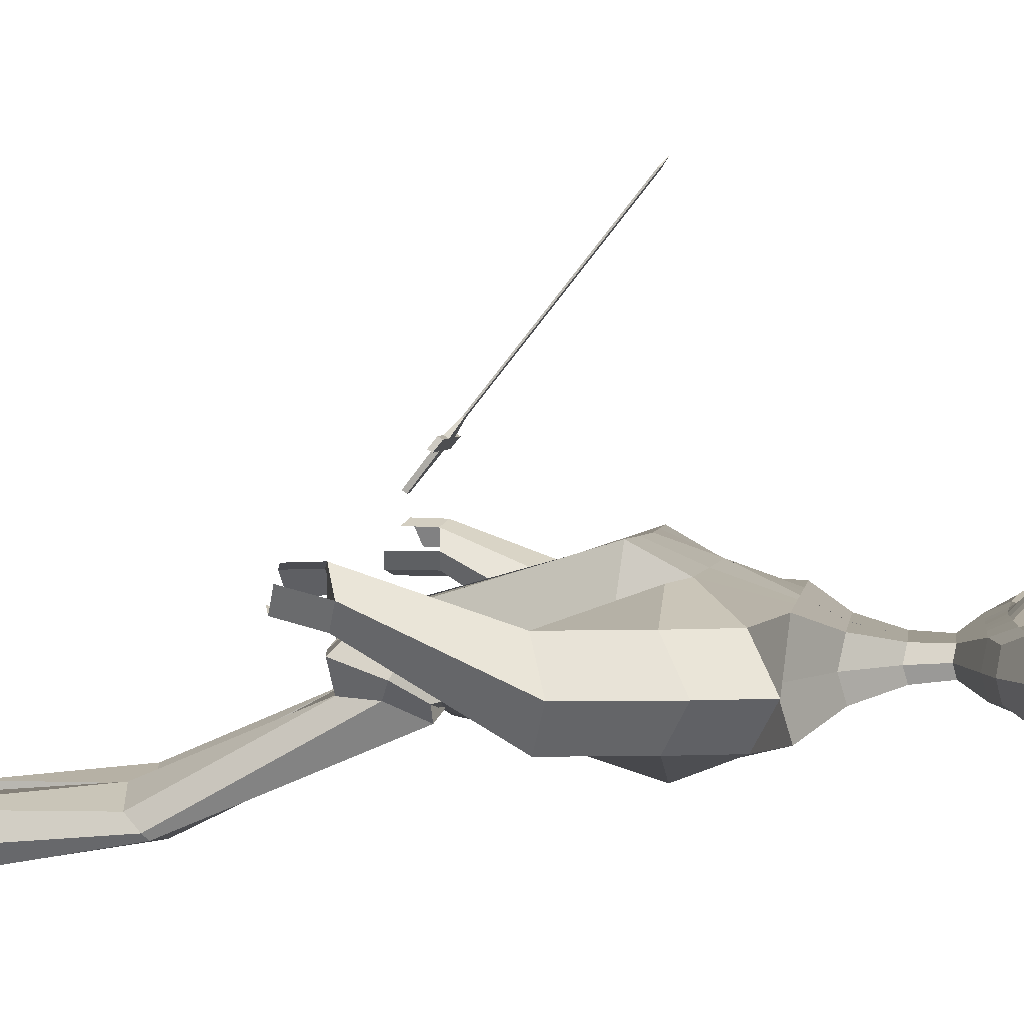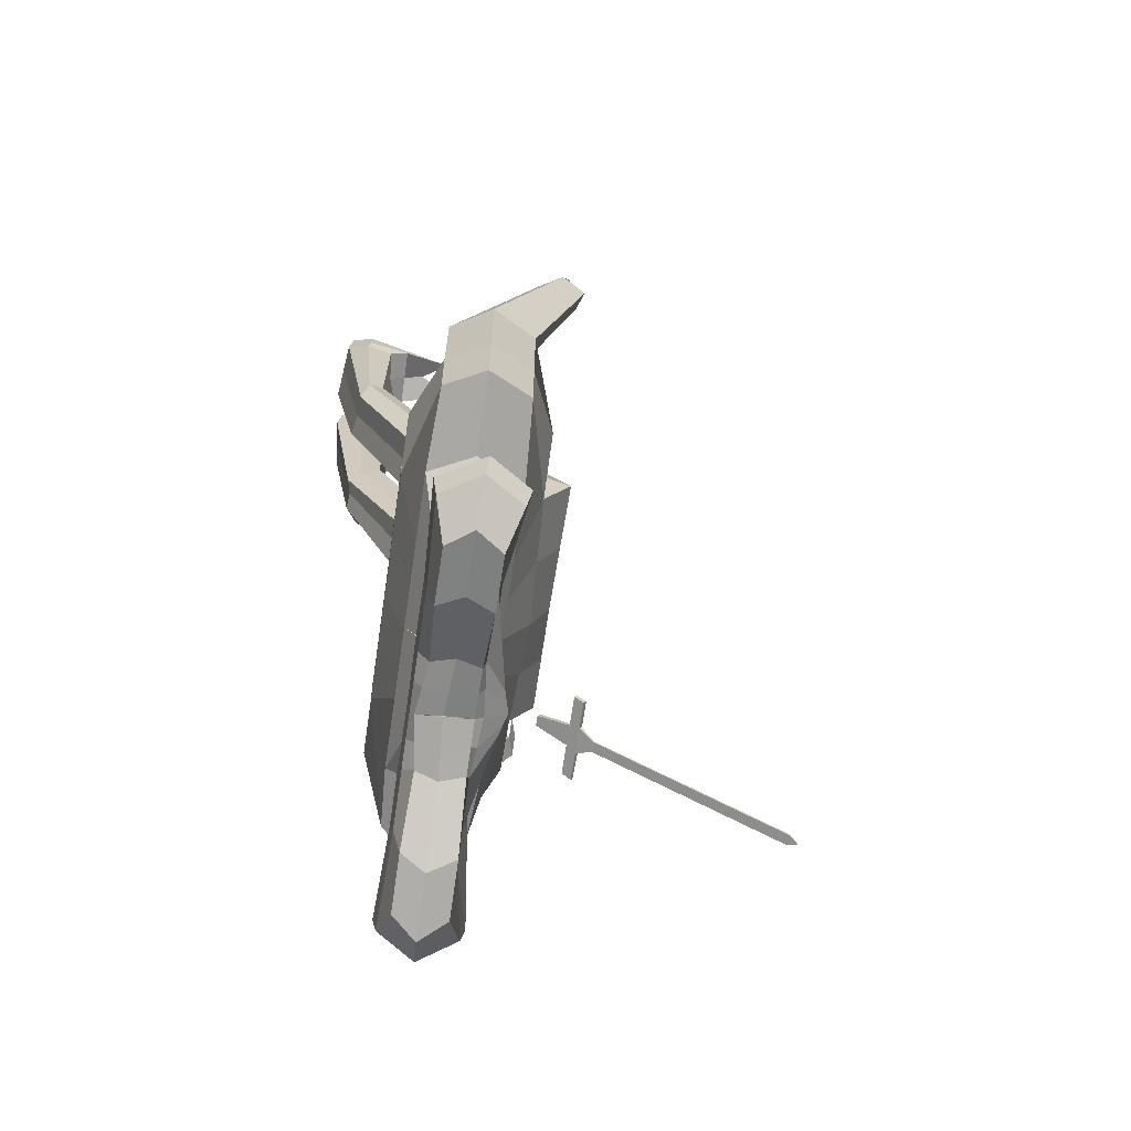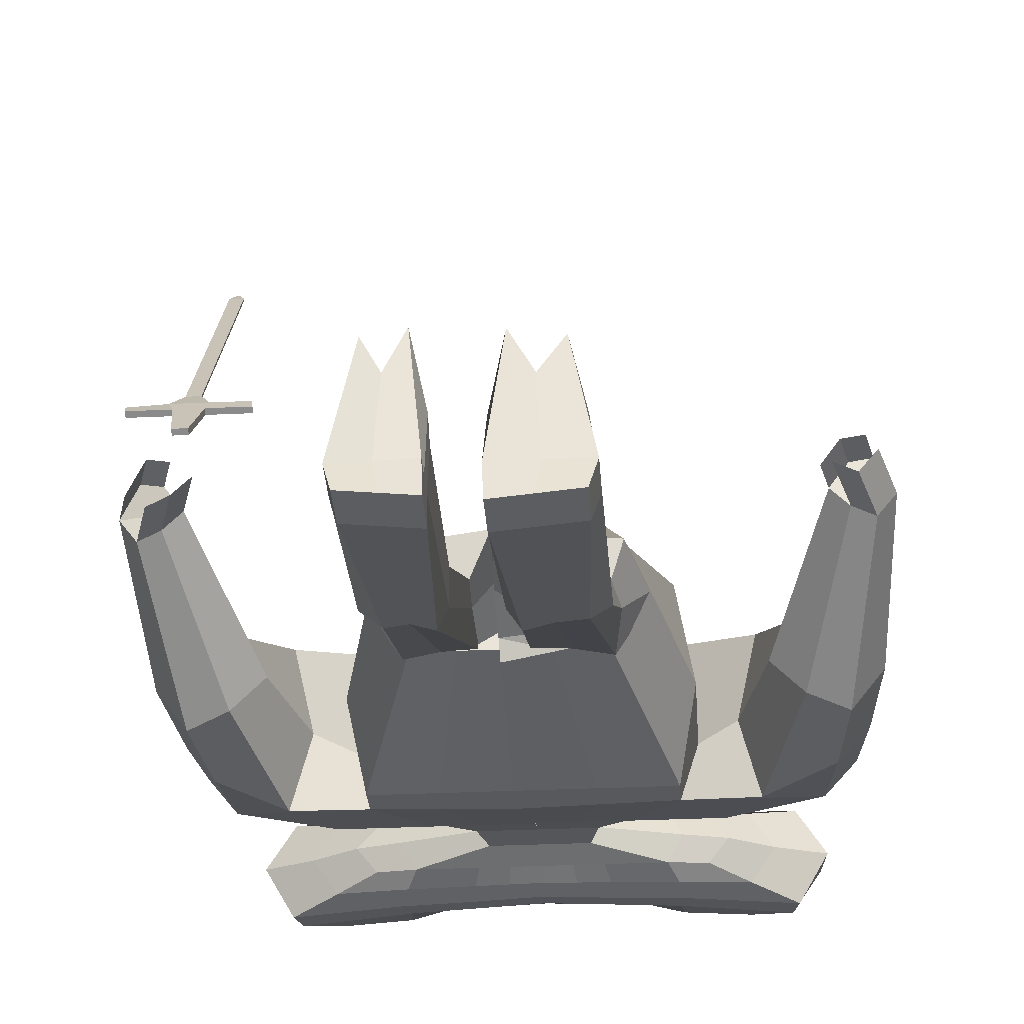
<metadata>
{"format":"obj","ext":"obj","renderer":"f3d","projection":"perspective","resolution":1024,"background":"white","views":[{"elev":3.0,"azim":97.7,"up":"+Y"},{"elev":-69.3,"azim":81.4,"up":"+Z"},{"elev":-31.5,"azim":3.9,"up":"+Y"}]}
</metadata>
<code>
o Plane
v -4.874 1.407 0.1399
v -4.622 1.407 0.1399
v -4.989 2.125 -0.4287
v -4.497 2.125 -0.4287
v -5.079 2.339 -0.5983
v -4.459 2.339 -0.5983
v -5.705 2.125 -0.4287
v -5.751 2.322 -0.626
v -3.78 2.125 -0.4287
v -3.827 2.339 -0.5983
v -4.889 2.655 -0.8902
v -4.644 2.655 -0.8902
v -4.889 6.79 -4.166
v -4.644 6.79 -4.166
v -4.772 6.966 -4.323
v -4.761 6.966 -4.323
v -4.874 1.349 0.04739
v -4.622 1.349 0.04739
v -4.989 2.066 -0.5212
v -4.497 2.066 -0.5212
v -5.079 2.28 -0.6908
v -4.459 2.28 -0.6908
v -5.705 2.066 -0.5212
v -5.751 2.28 -0.6908
v -3.78 2.066 -0.5212
v -3.827 2.28 -0.6908
v -4.889 2.634 -0.9226
v -4.644 2.634 -0.9226
v -4.889 6.77 -4.199
v -4.644 6.77 -4.199
v -4.772 6.96 -4.332
v -4.761 6.96 -4.332
f 11 13 14 12
f 13 15 16 14
f 27 28 30 29
f 29 30 32 31
f 13 11 27 29
f 16 15 31 32
f 14 16 32 30
f 15 13 29 31
f 12 14 30 28
f 1 3 4 2
f 3 5 6 4
f 3 7 8 5
f 6 10 9 4
f 5 11 12 6
f 17 18 20 19
f 19 20 22 21
f 19 21 24 23
f 22 20 25 26
f 21 22 28 27
f 9 10 26 25
f 4 9 25 20
f 10 6 22 26
f 6 12 28 22
f 8 7 23 24
f 3 1 17 19
f 11 5 21 27
f 5 8 24 21
f 1 2 18 17
f 7 3 19 23
f 2 4 20 18
o Cube
v -2.807 -0.3865 -9.685
v -2.807 -1.224 -9.703
v -3.517 -0.2546 -11.67
v -3.517 -1.297 -11.7
v -4.316 0.09076 -10.53
v -4.316 -1.62 -10.56
v -4.214 -0.004334 -11.1
v -4.214 -1.534 -11.13
v -3.507 -0.1668 -10.05
v -3.507 -1.429 -10.08
v -2.119 -1.275 -9.527
v -2.119 -0.3417 -9.507
v -2.367 -1.301 -11.52
v -2.367 -0.258 -11.49
v -2.477 -1.544 -10.41
v -2.767 -0.3215 -10.29
v -2.298 -1.47 -10.86
v -2.298 -0.3263 -10.79
v -2.298 -0.1689 -9.94
v -2.298 -1.431 -9.967
v -1.065 -1.275 -9.527
v -1.065 -0.3417 -9.507
v -1.065 -1.25 -10.86
v -1.065 -0.3161 -10.84
v -1.244 -1.546 -10.3
v -0.4422 0.1522 -10.26
v -1.155 -1.473 -10.72
v -1.155 -0.266 -10.7
v -1.155 -0.17 -9.885
v -1.155 -1.432 -9.912
v -3.146 -0.8199 -9.606
v -3.938 -0.7908 -11.83
v -0.02772 -0.8765 -10.76
v -4.829 -0.7158 -10.56
v -4.715 -0.7595 -11.19
v -3.926 -0.8192 -10.02
v -2.655 -0.7946 -11.63
v -2.379 -0.8254 -9.408
v -1.203 -0.7967 -10.9
v -0.008604 -1.157 -8.37
v -0.008604 -0.5255 -8.356
v -1.02 -1.157 -8.37
v -1.02 -0.5255 -8.356
v -0.5142 -1.157 -8.37
v -0.5142 -0.5255 -8.356
v -1.144 -0.8526 -8.29
v -0.4305 -0.5514 -9.074
v -0.000762 -1.088 -9.086
v -0.8602 -0.5514 -9.074
v -0.9661 -0.8295 -9.018
v -0.8602 -1.088 -9.086
v -0.4305 -1.088 -9.086
v -0.000762 -0.5514 -9.074
v -0.02218 -1.401 -7.501
v -0.02218 -0.3226 -7.478
v -1.748 -1.401 -7.501
v -1.748 -0.3226 -7.478
v -0.8852 -1.401 -7.501
v -0.8852 -0.3226 -7.478
v -1.961 -0.881 -7.364
v -0.156 0.6085 -5.592
v -0.156 -2.31 -5.236
v -0.0846 -1.819 -6.778
v -0.0846 0.06781 -6.738
v -3.106 -1.819 -6.778
v -3.106 0.06781 -6.738
v -1.595 -1.819 -6.778
v -1.595 0.06781 -6.738
v -3.478 -0.9096 -6.539
v -4.659 -1.749 -6.256
v -4.659 -0.01929 -6.219
v -2.407 -2.313 -5.094
v -2.407 0.5047 -5.304
v -5.213 -0.9193 -6.703
v -2.702 -0.9346 -5.911
v -0.1261 -1.603 -1.444
v -0.1261 -0.05643 -0.8309
v -0.1525 -0.6203 -0.7036
v -1.445 -1.45 -1.481
v -1.445 -0.1956 -0.8968
v -2.012 -0.7831 -1.014
v -0.2033 0.9897 -4.494
v -2.407 0.9897 -4.494
v -0.156 -2.332 -4.565
v -2.407 -2.332 -4.565
v -2.702 -0.8927 -4.13
v -4.838 -1.772 -5.055
v -4.838 -0.04246 -5.018
v -3.658 -2.313 -5.067
v -3.658 0.4989 -5.007
v -5.392 -0.9425 -5.501
v -3.334 -0.9496 -5.134
v -4.342 -1.579 -3.108
v -5.006 -1.792 -3.303
v -4.342 -0.2833 -3.08
v -5.006 -0.0626 -3.266
v -5.561 -0.9663 -3.559
v -3.809 -0.9734 -3.191
v -5.032 0.03019 -0.4531
v -5.408 -0.09082 -0.5636
v -5.032 0.7645 -0.4374
v -5.408 0.8897 -0.5426
v -5.723 0.3773 -0.7086
v -4.729 0.3733 -0.5003
v 2.785 -0.3865 -9.685
v 2.785 -1.224 -9.703
v 3.495 -0.2546 -11.67
v 3.495 -1.297 -11.7
v -0.01103 -1.275 -9.527
v -0.01103 -0.3417 -9.507
v -0.01103 -1.385 -10.8
v -0.01103 -0.3196 -10.66
v 4.294 0.09076 -10.53
v 4.294 -1.62 -10.56
v -0.01103 -1.535 -10.19
v -0.01103 0.2656 -10.23
v 4.192 -0.004333 -11.1
v 4.192 -1.534 -11.13
v -0.01103 -1.475 -10.59
v -0.01103 -0.1571 -10.56
v -0.01103 -0.1711 -9.83
v 3.485 -0.1668 -10.05
v 3.485 -1.429 -10.08
v -0.01103 -1.434 -9.857
v 2.097 -1.275 -9.527
v 2.097 -0.3417 -9.507
v 2.345 -1.301 -11.52
v 2.345 -0.258 -11.49
v 2.455 -1.544 -10.41
v 2.745 -0.3215 -10.29
v 2.276 -1.47 -10.86
v 2.276 -0.3263 -10.79
v 2.276 -0.1689 -9.94
v 2.276 -1.431 -9.967
v 1.043 -1.275 -9.527
v 1.043 -0.3417 -9.507
v 1.043 -1.25 -10.86
v 1.043 -0.3161 -10.84
v 1.222 -1.546 -10.3
v 0.4202 0.1522 -10.26
v 1.132 -1.473 -10.72
v 1.132 -0.266 -10.7
v 1.132 -0.17 -9.885
v 1.132 -1.432 -9.912
v 3.124 -0.8199 -9.606
v 3.916 -0.7908 -11.83
v 0.00566 -0.8765 -10.76
v 4.807 -0.7158 -10.56
v 4.693 -0.7595 -11.19
v 3.904 -0.8192 -10.02
v 2.633 -0.7946 -11.63
v 2.357 -0.8254 -9.408
v 1.181 -0.7967 -10.9
v -0.01346 -1.157 -8.37
v -0.01346 -0.5255 -8.356
v 0.9977 -1.157 -8.37
v 0.9977 -0.5255 -8.356
v 0.4921 -1.157 -8.37
v 0.4921 -0.5255 -8.356
v 1.122 -0.8526 -8.29
v 0.4084 -0.5514 -9.074
v -0.0213 -1.088 -9.086
v 0.8382 -0.5514 -9.074
v 0.944 -0.8295 -9.018
v 0.8382 -1.088 -9.086
v 0.4084 -1.088 -9.086
v -0.0213 -0.5514 -9.074
v 0.00011 -1.401 -7.501
v 0.000111 -0.3226 -7.478
v 1.726 -1.401 -7.501
v 1.726 -0.3226 -7.478
v 0.8632 -1.401 -7.501
v 0.8632 -0.3226 -7.478
v 1.939 -0.881 -7.364
v -0.156 0.6085 -5.592
v -0.156 -2.31 -5.234
v -0.0846 -1.819 -6.778
v -0.0846 0.06781 -6.738
v 3.084 -1.819 -6.778
v 3.084 0.06781 -6.738
v 1.573 -1.819 -6.778
v 1.573 0.06781 -6.738
v 3.456 -0.9096 -6.539
v 4.637 -1.749 -6.256
v 4.637 -0.01929 -6.219
v 2.385 -2.313 -5.094
v 2.385 0.5047 -5.304
v 5.191 -0.9193 -6.703
v 2.68 -0.9346 -5.911
v -0.1261 -1.84 -1.399
v -0.1261 -0.03107 -0.9903
v -0.1525 -1.058 -1.096
v 1.423 -1.463 -1.486
v 1.423 -0.2269 -0.3145
v 1.99 -0.7468 -0.9841
v -0.2033 0.9897 -4.494
v 2.385 1.043 -4.311
v -0.156 -2.332 -4.565
v 2.385 -2.332 -4.565
v 2.68 -0.8375 -4.075
v 4.816 -1.772 -5.055
v 4.816 -0.04246 -5.018
v 3.636 -2.313 -5.067
v 3.636 0.4989 -5.007
v 5.37 -0.9425 -5.501
v 3.312 -0.9496 -5.134
v 4.32 -1.579 -3.108
v 4.984 -1.792 -3.303
v 4.32 -0.2833 -3.08
v 4.984 -0.0626 -3.266
v 5.539 -0.9663 -3.559
v 3.787 -0.9734 -3.191
v 5.009 0.03019 -0.4531
v 5.386 -0.09082 -0.5636
v 5.009 0.7645 -0.4374
v 5.386 0.8897 -0.5426
v 5.701 0.3773 -0.7086
v 4.707 0.3733 -0.5003
v -0.1379 -1.282 -1.478
v -0.1379 -0.6763 0.4099
v -0.1699 -0.975 -0.6077
v -1.738 -1.464 -1.372
v -1.738 -0.7234 0.1395
v -2.06 -1.093 -0.7963
v -0.1379 -1.577 -1.143
v -0.1379 -0.4062 0.1329
v -0.1699 -1.075 -0.6051
v 1.741 -1.467 -1.376
v 1.741 -0.7798 0.1971
v 2.063 -1.089 -0.7993
v -0.4803 -1.366 -0.6014
v -0.4517 -1.509 -1.579
v -1.545 -1.737 -1.4
v -0.4517 -1.399 0.2629
v -1.545 -1.353 0.09087
v -1.672 -1.41 -0.6426
v -0.4774 -3.443 3.036
v -0.6422 -3.707 2.909
v -1.349 -3.662 2.943
v -0.4489 -3.034 3.399
v -1.543 -3.138 3.333
v -1.669 -3.443 3.036
v -0.4657 -3.715 6.344
v -0.4372 -4.316 6.469
v -1.531 -4.19 6.455
v -0.4372 -3.035 6.329
v -1.531 -3.16 6.342
v -1.659 -3.719 6.305
v 0.2746 -1.398 -0.6036
v 0.3031 -1.574 -1.487
v 1.543 -1.781 -1.384
v 0.3031 -1.39 0.2528
v 1.543 -1.388 0.09646
v 1.67 -1.437 -0.6318
v 0.2641 -3.496 3.052
v 0.4725 -3.757 2.921
v 1.353 -3.654 2.995
v 0.2926 -3.084 3.405
v 1.533 -3.188 3.351
v 1.66 -3.492 3.047
v 0.254 -3.819 6.285
v 0.2825 -4.375 6.432
v 1.523 -4.249 6.42
v 0.2825 -3.125 6.294
v 1.523 -3.218 6.316
v 1.651 -3.773 6.313
v 4.727 0.2292 0.4553
v 5.103 0.1082 0.3448
v 5.418 0.5764 0.1998
v 4.873 0.7316 0.2516
v 5.25 0.8568 0.1464
v 4.571 0.3404 0.1886
v -4.843 0.7906 0.198
v -5.219 0.9158 0.09277
v -5.534 0.4034 -0.07329
v -4.76 0.05542 0.4645
v -5.137 -0.0656 0.354
v -4.458 0.3985 0.4173
v -0.47 -3.647 6.997
v -0.4414 -4.248 7.122
v -1.535 -4.123 7.108
v -0.6771 -1.626 6.834
v -1.286 -1.752 6.848
v -1.663 -3.651 6.958
v 0.2497 -3.71 6.966
v 0.2783 -4.312 7.086
v 1.519 -4.187 7.073
v 0.5274 -1.688 6.822
v 1.283 -1.814 6.835
v 1.647 -3.71 6.966
v 1.649 -3.742 6.628
v 1.521 -4.219 6.735
v 0.2805 -4.344 6.747
v 0.252 -3.742 6.628
v 0.2805 -2.823 6.594
v 1.521 -2.827 6.595
v -1.533 -4.157 6.782
v -0.4393 -4.282 6.796
v -1.661 -3.685 6.632
v -1.533 -2.765 6.629
v -0.4393 -2.76 6.629
v -0.4678 -3.681 6.671
v 0.516 -1.275 -9.527
v 0.516 -0.3417 -9.507
v 0.516 -1.317 -10.83
v 0.516 -0.3178 -10.75
v 0.6054 -1.54 -10.24
v 0.2046 0.2089 -10.25
v 0.5607 -1.474 -10.66
v 0.5607 -0.2115 -10.63
v 0.5607 -0.1705 -9.858
v 0.5607 -1.433 -9.885
v 0.5934 -0.8366 -10.83
v 0.2393 -1.157 -8.37
v 0.2393 -0.5255 -8.356
v 0.1936 -1.088 -9.086
v 0.1936 -0.5514 -9.074
v 0.4316 -1.401 -7.501
v 0.4316 -0.3226 -7.478
v 0.7443 -1.819 -6.778
v 0.7443 0.06781 -6.738
v 1.115 -2.311 -5.164
v 1.115 0.5566 -5.448
v 0.6483 -1.676 -1.419
v 0.6483 -0.1291 -0.8602
v 1.115 -2.332 -4.565
v 1.091 1.014 -4.411
v 0.8015 -1.344 -1.353
v 0.8015 -0.7665 0.3652
v 0.9233 -1.603 -1.482
v 0.9233 -1.437 0.194
v 0.9128 -3.678 2.976
v 0.9128 -2.817 3.44
v 0.9027 -4.312 6.426
v 0.9027 -3.155 6.31
v 0.8985 -4.249 7.079
v 0.8985 -2.405 6.894
v 0.9482 -3.71 6.966
v 0.9007 -2.825 6.595
v 0.9007 -4.282 6.741
v -0.5381 -1.275 -9.527
v -0.5381 -0.3417 -9.507
v -0.5381 -1.317 -10.83
v -0.5381 -0.3178 -10.75
v -0.6275 -1.54 -10.24
v -0.2266 0.2089 -10.25
v -0.5828 -1.474 -10.66
v -0.5828 -0.2115 -10.63
v -0.5828 -0.1705 -9.858
v -0.5828 -1.433 -9.885
v -0.6155 -0.8366 -10.83
v -0.2614 -1.157 -8.37
v -0.2614 -0.5255 -8.356
v -0.2156 -1.088 -9.086
v -0.2156 -0.5514 -9.074
v -0.4537 -1.401 -7.501
v -0.4537 -0.3226 -7.478
v -0.84 -1.819 -6.778
v -0.84 0.06781 -6.738
v -1.282 -2.311 -5.165
v -1.282 0.5566 -5.448
v -0.7854 -1.593 -1.447
v -0.7854 -0.1202 -0.931
v -1.282 -2.332 -4.565
v -1.305 0.9897 -4.494
v -0.9378 -1.299 -1.408
v -0.9378 -0.7411 0.3358
v -0.9986 -1.568 -1.511
v -0.9986 -1.395 0.1874
v -0.9957 -3.63 2.967
v -0.9957 -2.774 3.422
v -0.984 -4.253 6.462
v -0.984 -3.097 6.336
v -0.9883 -4.185 7.115
v -0.9883 -2.342 6.913
v -1.066 -3.649 6.977
v -0.9861 -2.762 6.629
v -0.9861 -4.219 6.789
f 70 44 33 63
f 69 64 35 46
f 50 46 35 39
f 67 64 36 40
f 52 43 34 42
f 49 47 38 40
f 68 66 38 42
f 51 48 37 41
f 45 49 40 36
f 66 67 40 38
f 48 50 39 37
f 44 51 41 33
f 63 68 42 34
f 47 52 42 38
f 57 62 52 47
f 54 61 51 44
f 58 60 50 48
f 55 59 49 45
f 61 58 48 51
f 59 57 47 49
f 62 53 43 52
f 60 56 46 50
f 71 69 46 56
f 79 81 75 77
f 387 79 77 385
f 383 71 56 376
f 380 376 56 60
f 382 373 53 62
f 379 377 57 59
f 381 378 58 61
f 375 379 59 55
f 378 380 60 58
f 374 381 61 54
f 377 382 62 57
f 375 55 71 383
f 81 82 78 75
f 55 45 69 71
f 33 41 68 63
f 37 39 67 66
f 41 37 66 68
f 83 84 76 74
f 39 35 64 67
f 45 36 64 69
f 43 70 63 34
f 74 76 90 88
f 384 72 86 388
f 78 74 88 92
f 82 83 74 78
f 386 80 72 384
f 373 141 80 386
f 70 43 83 82
f 43 53 84 83
f 44 70 82 81
f 374 54 79 387
f 54 44 81 79
f 388 86 95 390
f 92 88 97 101
f 91 89 98 100
f 89 92 101 98
f 385 77 91 389
f 75 78 92 89
f 77 75 89 91
f 390 95 94 392
f 101 97 102 106
f 100 98 103 105
f 98 101 106 103
f 391 100 105 393
f 88 90 99 97
f 389 91 100 391
f 103 106 123 120
f 397 115 112 395
f 106 102 119 123
f 97 99 104 102
f 224 222 257 259
f 394 108 251 398
f 118 117 111 113
f 396 116 108 394
f 115 118 113 112
f 105 107 118 115
f 392 94 116 396
f 107 104 117 118
f 393 105 115 397
f 119 121 125 126
f 123 119 126 129
f 102 104 121 119
f 104 107 124 121
f 107 105 122 124
f 105 103 120 122
f 128 129 135 134
f 127 128 134 133
f 124 122 127 130
f 121 124 130 125
f 122 120 128 127
f 120 123 129 128
f 136 133 134 135
f 131 136 135 132
f 129 126 132 135
f 126 125 131 132
f 130 127 133 136
f 125 130 136 131
f 184 177 137 158
f 183 160 139 178
f 164 149 139 160
f 181 150 140 178
f 166 155 138 157
f 163 150 146 161
f 182 155 146 180
f 165 154 145 162
f 159 140 150 163
f 180 146 150 181
f 162 145 149 164
f 158 137 154 165
f 177 138 155 182
f 161 146 155 166
f 171 161 166 176
f 168 158 165 175
f 172 162 164 174
f 169 159 163 173
f 175 165 162 172
f 173 163 161 171
f 176 166 157 167
f 174 164 160 170
f 185 170 160 183
f 193 191 189 195
f 349 347 191 193
f 345 338 170 185
f 342 174 170 338
f 344 176 167 335
f 341 173 171 339
f 343 175 172 340
f 337 169 173 341
f 340 172 174 342
f 336 168 175 343
f 339 171 176 344
f 337 345 185 169
f 195 189 192 196
f 169 185 183 159
f 137 177 182 154
f 145 180 181 149
f 154 182 180 145
f 197 188 190 198
f 149 181 178 139
f 159 183 178 140
f 157 138 177 184
f 188 202 204 190
f 346 350 200 186
f 192 206 202 188
f 196 192 188 197
f 348 346 186 194
f 335 348 194 141
f 184 196 197 157
f 157 197 198 167
f 158 195 196 184
f 336 349 193 168
f 168 193 195 158
f 350 352 209 200
f 206 215 211 202
f 205 214 212 203
f 203 212 215 206
f 347 351 205 191
f 189 203 206 192
f 191 205 203 189
f 352 354 208 209
f 215 220 216 211
f 214 219 217 212
f 212 217 220 215
f 353 355 219 214
f 202 211 213 204
f 351 353 214 205
f 217 234 237 220
f 359 357 226 229
f 220 237 233 216
f 211 216 218 213
f 110 109 252 253
f 225 227 262 260
f 232 227 225 231
f 358 356 222 230
f 229 226 227 232
f 219 229 232 221
f 354 358 230 208
f 221 232 231 218
f 355 359 229 219
f 233 240 239 235
f 237 243 240 233
f 216 233 235 218
f 218 235 238 221
f 221 238 236 219
f 219 236 234 217
f 242 248 249 243
f 241 247 248 242
f 238 244 241 236
f 235 239 244 238
f 236 241 242 234
f 234 242 243 237
f 248 247 250 245 246 249
f 243 249 246 240
f 240 246 245 239
f 244 250 247 241
f 239 245 250 244
f 398 251 264 400
f 256 254 265 268
f 260 262 286 283
f 262 261 285 286
f 223 224 259 258
f 112 113 256 255
f 395 112 255 399
f 356 225 260 360
f 227 226 261 262
f 113 111 254 256
f 357 223 258 361
f 108 110 253 251
f 263 266 272 269
f 400 264 270 402
f 253 252 266 263
f 399 255 267 401
f 251 253 263 264
f 255 256 268 267
f 273 274 280 279
f 270 269 275 276
f 401 267 273 403
f 264 263 269 270
f 267 268 274 273
f 268 265 271 274
f 326 325 318 317
f 332 331 316 315
f 274 271 277 280
f 402 270 276 404
f 269 272 278 275
f 403 273 279 405
f 283 286 292 289
f 286 285 291 292
f 360 260 283 362
f 258 259 281 284
f 361 258 284 363
f 259 257 282 281
f 365 290 296 367
f 290 287 293 296
f 362 283 289 364
f 284 281 287 290
f 363 284 290 365
f 281 282 288 287
f 324 323 322 319
f 410 330 312 406
f 287 288 294 293
f 292 291 297 298
f 289 292 298 295
f 364 289 295 366
f 246 249 301 300
f 245 246 300 299
f 247 250 304 302
f 247 248 303 302
f 135 134 306 307
f 134 133 305 306
f 131 136 310 308
f 132 131 308 309
f 408 407 315 316
f 406 408 316 313
f 370 322 321 369
f 368 319 322 370
f 409 332 315 407
f 327 326 317 320
f 331 329 313 316
f 372 324 319 368
f 330 334 311 312
f 323 328 321 322
f 371 327 320 369
f 334 333 314 311
f 367 296 327 371
f 298 297 328 323
f 366 295 324 372
f 296 293 326 327
f 295 298 323 324
f 293 294 325 326
f 275 278 333 334
f 276 275 334 330
f 280 277 329 331
f 405 279 332 409
f 404 276 330 410
f 279 280 331 332
f 294 366 372 325
f 297 367 371 328
f 328 371 369 321
f 325 372 368 318
f 318 368 370 317
f 317 370 369 320
f 288 364 366 294
f 285 363 365 291
f 282 362 364 288
f 291 365 367 297
f 261 361 363 285
f 257 360 362 282
f 226 357 361 261
f 222 356 360 257
f 207 228 359 355
f 218 231 358 354
f 231 225 356 358
f 228 223 357 359
f 201 210 353 351
f 210 207 355 353
f 213 218 354 352
f 187 201 351 347
f 204 213 352 350
f 142 199 349 336
f 167 198 348 335
f 198 190 346 348
f 190 204 350 346
f 143 179 345 337
f 147 339 344 156
f 142 336 343 153
f 148 340 342 152
f 143 337 341 151
f 153 343 340 148
f 151 341 339 147
f 156 344 335 141
f 152 342 338 144
f 179 144 338 345
f 199 187 347 349
f 277 404 410 329
f 278 405 409 333
f 333 409 407 314
f 312 311 408 406
f 311 314 407 408
f 329 410 406 313
f 272 403 405 278
f 271 402 404 277
f 266 401 403 272
f 252 399 401 266
f 265 400 402 271
f 109 395 399 252
f 254 398 400 265
f 93 393 397 114
f 104 392 396 117
f 117 396 394 111
f 111 394 398 254
f 114 397 395 109
f 87 389 391 96
f 96 391 393 93
f 99 390 392 104
f 73 385 389 87
f 90 388 390 99
f 142 374 387 85
f 53 373 386 84
f 84 386 384 76
f 76 384 388 90
f 143 375 383 65
f 147 156 382 377
f 142 153 381 374
f 148 152 380 378
f 143 151 379 375
f 153 148 378 381
f 151 147 377 379
f 156 141 373 382
f 152 144 376 380
f 65 383 376 144
f 85 387 385 73

</code>
